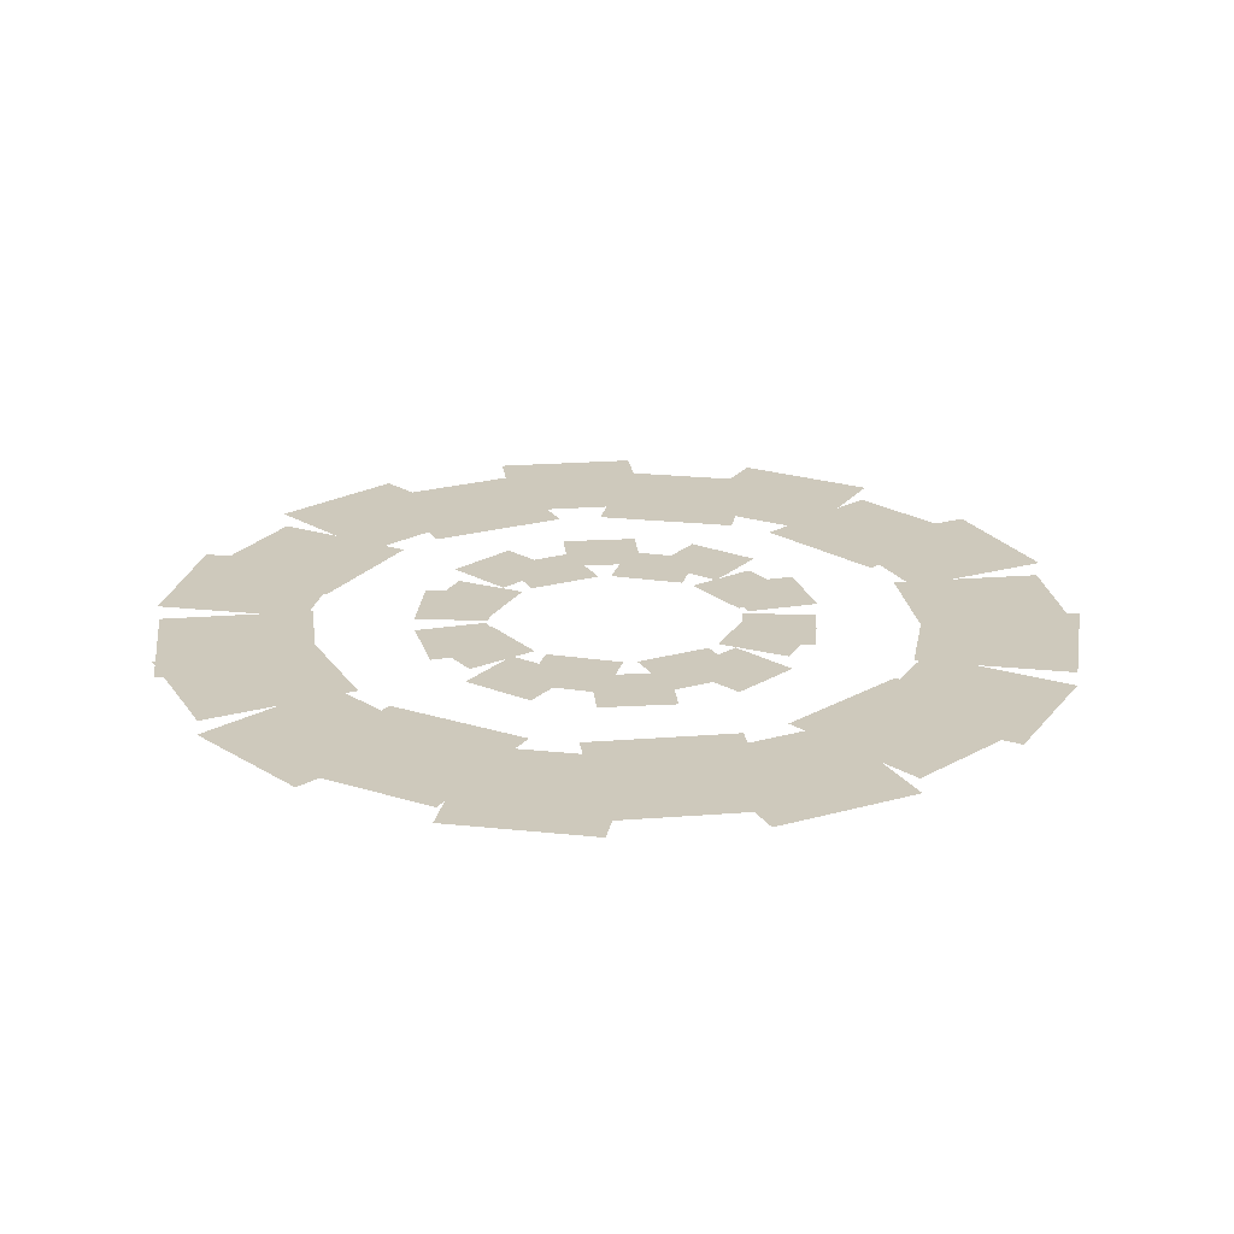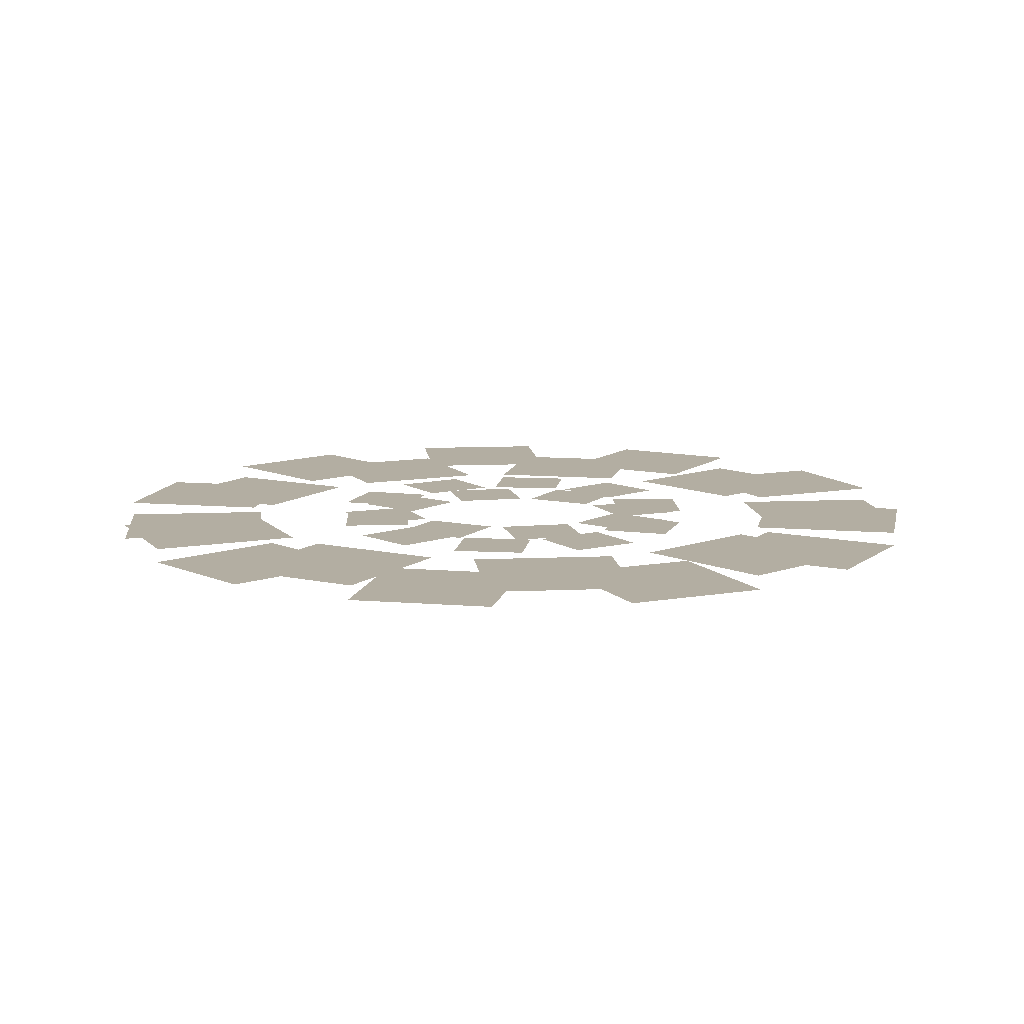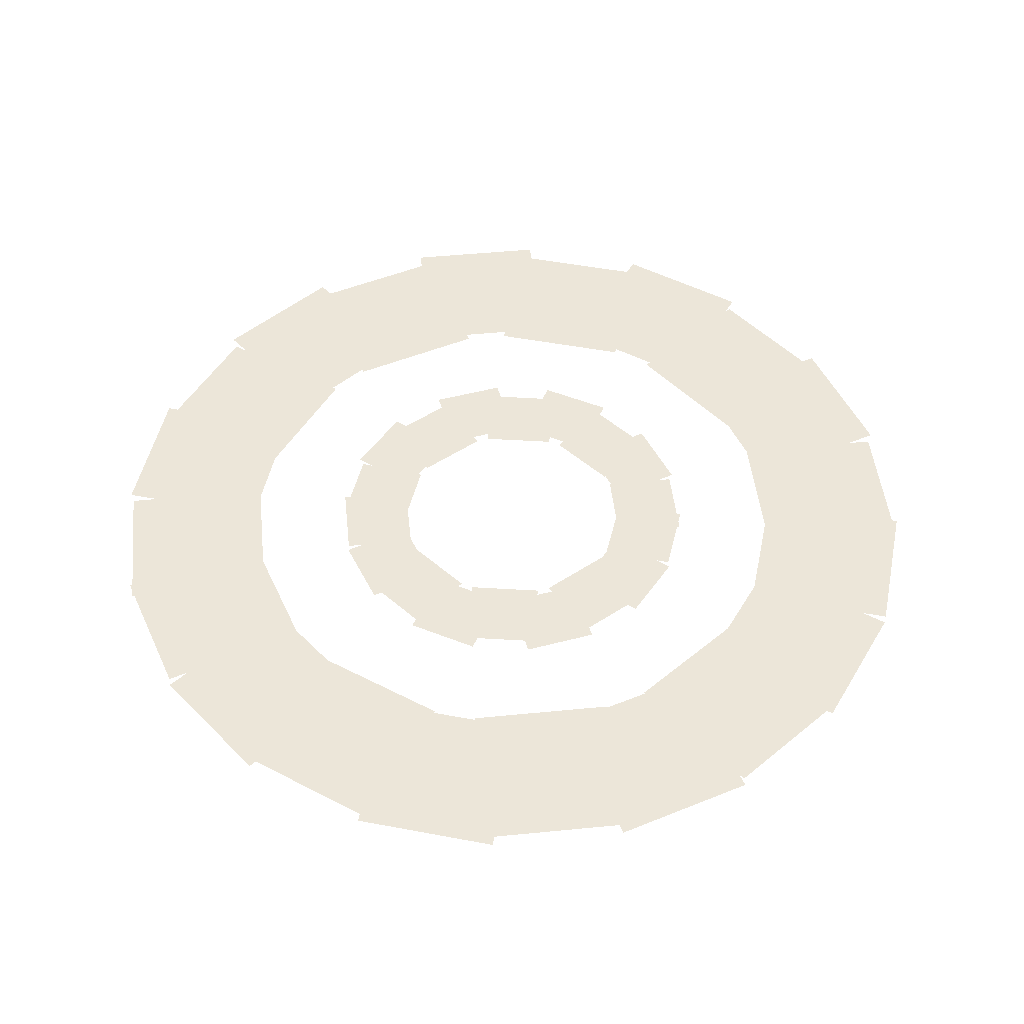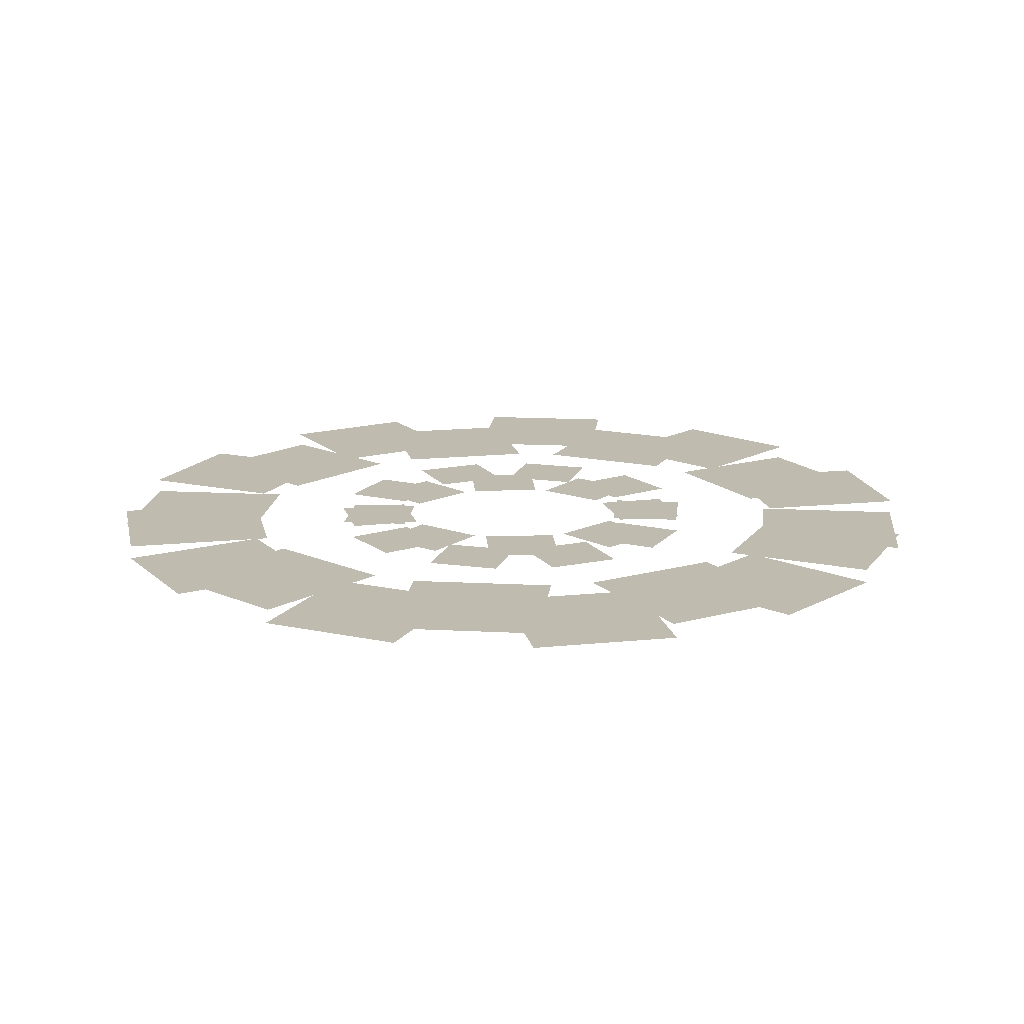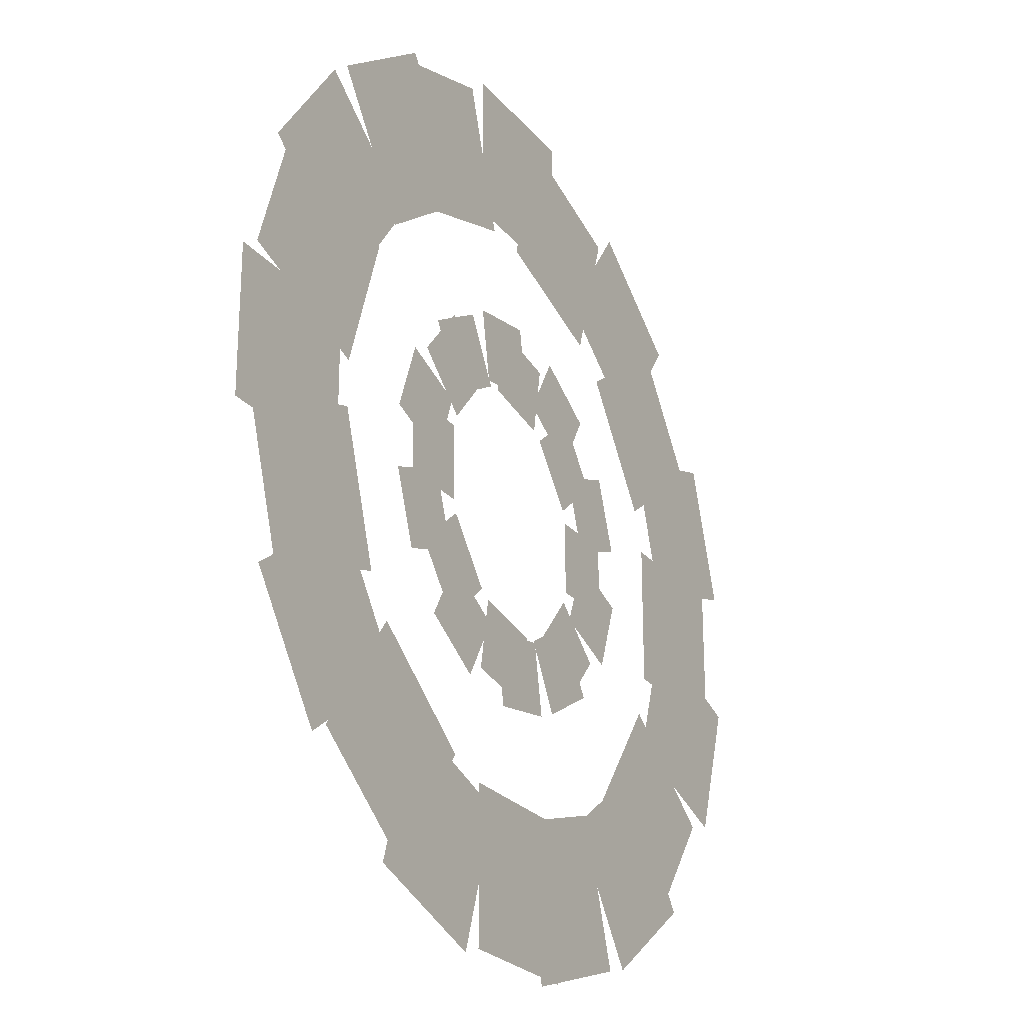
<metadata>
{"format":"obj","ext":"obj","renderer":"f3d","projection":"perspective","resolution":1024,"background":"white","views":[{"elev":22.5,"azim":-115.6,"up":"+Z"},{"elev":10.8,"azim":137.7,"up":"+Z"},{"elev":49.3,"azim":-6.2,"up":"+Z"},{"elev":16.1,"azim":-173.9,"up":"+Z"},{"elev":-24.6,"azim":-60.7,"up":"+Y"}]}
</metadata>
<code>
v 33.05 10.15 923
v 33.05 -10.15 923
v 52.55 -10.15 923
v 52.55 10.15 923
v 18.79 29.02 923
v 31.84 13.47 923
v 46.78 26 923
v 33.73 41.55 923
v -4.257 34.31 923
v 15.73 30.78 923
v 19.12 49.99 923
v -0.8706 53.51 923
v -25.32 23.55 923
v -7.735 33.7 923
v -17.48 50.58 923
v -35.07 40.43 923
v -34.53 1.765 923
v -27.59 20.84 923
v -45.91 27.51 923
v -52.85 8.435 923
v -27.59 -20.84 923
v -34.53 -1.765 923
v -52.85 -8.435 923
v -45.91 -27.51 923
v -7.735 -33.7 923
v -25.32 -23.55 923
v -35.07 -40.43 923
v -17.48 -50.58 923
v 15.73 -30.78 923
v -4.257 -34.31 923
v -0.8706 -53.51 923
v 19.12 -49.99 923
v 31.84 -13.47 923
v 18.79 -29.02 923
v 33.73 -41.55 923
v 46.78 -26 923
v 34.53 1.766 927
v 27.59 20.84 927
v 45.91 27.51 927
v 52.85 8.436 927
v 25.32 23.55 927
v 7.735 33.7 927
v 17.48 50.59 927
v 35.07 40.44 927
v 4.257 34.31 927
v -15.73 30.79 927
v -19.12 49.99 927
v 0.8706 53.52 927
v -18.79 29.02 927
v -31.84 13.47 927
v -46.78 26 927
v -33.73 41.55 927
v -33.05 10.15 927
v -33.05 -10.15 927
v -52.55 -10.15 927
v -52.55 10.15 927
v -31.84 -13.47 927
v -18.79 -29.02 927
v -33.73 -41.55 927
v -46.78 -26 927
v -15.73 -30.79 927
v 4.257 -34.31 927
v 0.8706 -53.52 927
v -19.12 -49.99 927
v 7.735 -33.7 927
v 25.32 -23.55 927
v 35.07 -40.44 927
v 17.48 -50.59 927
v 27.59 -20.84 927
v 34.53 -1.766 927
v 52.85 -8.436 927
v 45.91 -27.51 927
v 79.75 19.55 923
v 79.75 -19.55 923
v 120.5 -19.55 923
v 120.5 19.55 923
v 53.03 62.69 923
v 76.01 31.06 923
v 108.9 54.98 923
v 85.95 86.61 923
v 6.051 81.89 923
v 43.24 69.8 923
v 55.81 108.5 923
v 18.63 120.6 923
v -43.24 69.8 923
v -6.051 81.89 923
v -18.63 120.6 923
v -55.81 108.5 923
v -76.01 31.06 923
v -53.03 62.69 923
v -85.95 86.61 923
v -108.9 54.98 923
v -79.75 -19.55 923
v -79.75 19.55 923
v -120.5 19.55 923
v -120.5 -19.55 923
v -53.03 -62.69 923
v -76.01 -31.06 923
v -108.9 -54.98 923
v -85.95 -86.61 923
v -6.051 -81.89 923
v -43.24 -69.8 923
v -55.81 -108.5 923
v -18.63 -120.6 923
v 43.24 -69.8 923
v 6.051 -81.89 923
v 18.63 -120.6 923
v 55.81 -108.5 923
v 76.01 -31.06 923
v 53.03 -62.69 923
v 85.95 -86.61 923
v 108.9 -54.98 923
v 81.89 6.051 927
v 69.81 43.24 927
v 108.5 55.81 927
v 120.6 18.63 927
v 62.69 53.03 927
v 31.06 76.01 927
v 54.98 108.9 927
v 86.61 85.96 927
v 19.55 79.75 927
v -19.55 79.75 927
v -19.55 120.5 927
v 19.55 120.5 927
v -31.06 76.01 927
v -62.69 53.03 927
v -86.61 85.96 927
v -54.98 108.9 927
v -69.81 43.24 927
v -81.89 6.051 927
v -120.6 18.63 927
v -108.5 55.81 927
v -81.89 -6.051 927
v -69.81 -43.24 927
v -108.5 -55.81 927
v -120.6 -18.63 927
v -62.69 -53.03 927
v -31.06 -76.01 927
v -54.98 -108.9 927
v -86.61 -85.96 927
v -19.55 -79.75 927
v 19.55 -79.75 927
v 19.55 -120.5 927
v -19.55 -120.5 927
v 31.06 -76.01 927
v 62.69 -53.03 927
v 86.61 -85.96 927
v 54.98 -108.9 927
v 69.81 -43.24 927
v 81.89 -6.051 927
v 120.6 -18.63 927
v 108.5 -55.81 927
f 1 2 3 4
f 5 6 7 8
f 9 10 11 12
f 13 14 15 16
f 17 18 19 20
f 21 22 23 24
f 25 26 27 28
f 29 30 31 32
f 33 34 35 36
f 37 38 39 40
f 41 42 43 44
f 45 46 47 48
f 49 50 51 52
f 53 54 55 56
f 57 58 59 60
f 61 62 63 64
f 65 66 67 68
f 69 70 71 72
f 73 74 75 76
f 77 78 79 80
f 81 82 83 84
f 85 86 87 88
f 89 90 91 92
f 93 94 95 96
f 97 98 99 100
f 101 102 103 104
f 105 106 107 108
f 109 110 111 112
f 113 114 115 116
f 117 118 119 120
f 121 122 123 124
f 125 126 127 128
f 129 130 131 132
f 133 134 135 136
f 137 138 139 140
f 141 142 143 144
f 145 146 147 148
f 149 150 151 152

</code>
